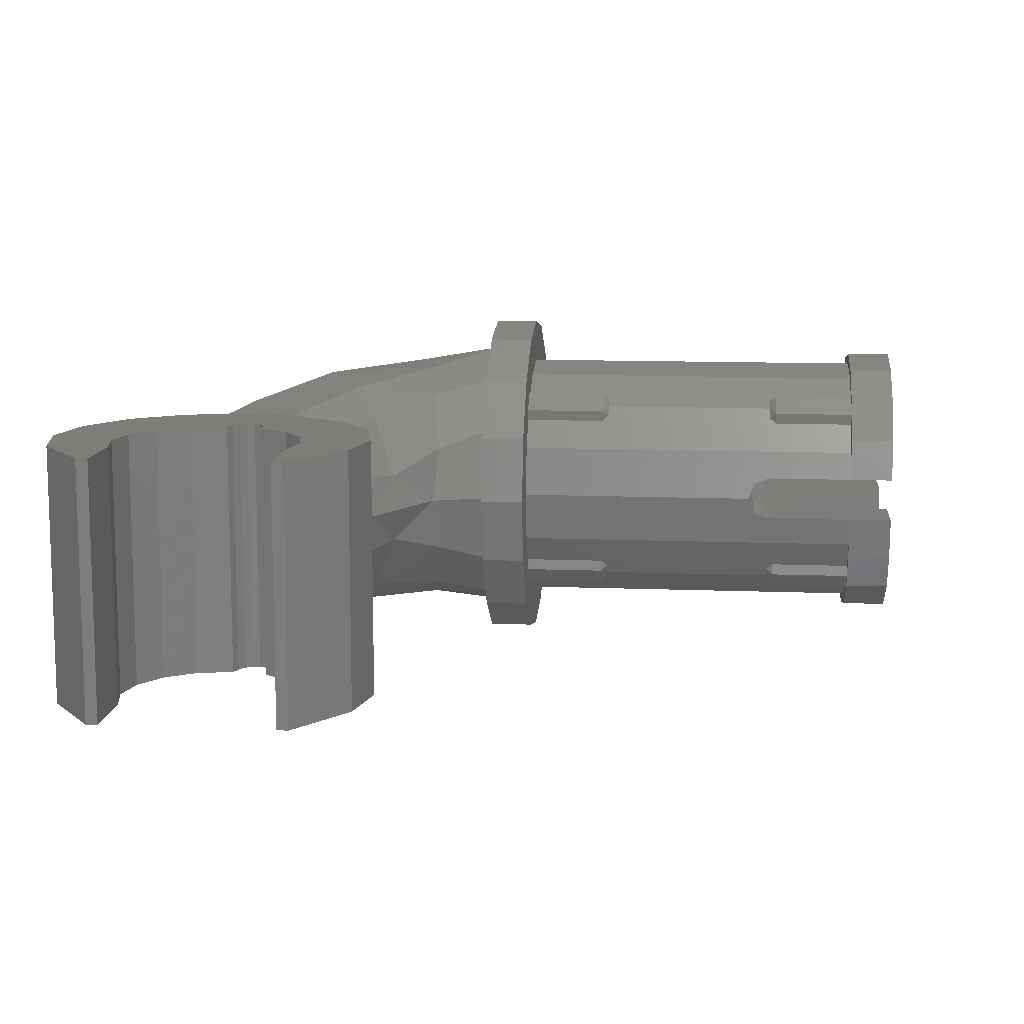
<metadata>
{"format":"stl","ext":"stl","renderer":"f3d","projection":"perspective","resolution":1024,"background":"white","views":[{"elev":11.2,"azim":-174.4,"up":"+Z"}]}
</metadata>
<code>
# stl→obj: 459 verts, 720 faces
v 0.2202 1.157 0.22
v 0.1367 1.04 0.22
v 0.2402 1.037 0.22
v 0.2402 1.157 0.22
v 0.3268 0.8282 0.22
v 0.179 0.8894 0.22
v 0.1957 0.7437 0.22
v 0.3174 0.7811 0.22
v 0.5803 0.7437 0.22
v 0.548 0.816 0.22
v 0.388 0.816 0.22
v 0.3786 0.7689 0.22
v 0.6393 1.04 0.22
v 0.548 0.976 0.22
v 0.5558 1.157 0.22
v 0.548 1.136 0.22
v 0.5358 1.157 0.22
v 0.5358 1.037 0.22
v 0.2202 1.157 -0.22
v 0.2402 1.157 -0.22
v 0.2402 1.037 -0.22
v 0.1367 1.04 -0.22
v 0.3268 0.8282 -0.22
v 0.3174 0.7811 -0.22
v 0.1957 0.7437 -0.22
v 0.179 0.8894 -0.22
v 0.5803 0.7437 -0.22
v 0.3786 0.7689 -0.22
v 0.388 0.816 -0.22
v 0.548 0.816 -0.22
v 0.548 0.976 -0.22
v 0.6393 1.04 -0.22
v 0.548 1.136 -0.22
v 0.5558 1.157 -0.22
v 0.5358 1.157 -0.22
v 0.5358 1.037 -0.22
v 0.1609 0.3973 0.06232
v 0.1869 0.4871 0
v 0.09488 0.3197 0
v 0.0866 0.2904 0.09928
v 0.1048 0.193 0.1908
v 0.2463 0.2544 0.2149
v 0.2069 0.3314 0.1657
v 0.1184 0.08844 0.2346
v 0.3227 0.1413 0.2276
v 0.1579 -0.022 0.2353
v 0.4378 -0.00268 0
v 0.3961 0.05516 0.1901
v 0.1931 -0.1308 0.1756
v 0.2228 -0.1855 0
v 0 0.2518 0.1269
v 0 0.2866 0
v 0 0.1542 0.2176
v 0 0.01544 0.2665
v 0 -0.1057 0.242
v 0 -0.2265 0.1346
v 0 -0.2612 0
v 0.5192 0.2805 0.1449
v 0.5411 0.4297 0.1268
v 0.4814 0.4708 0.1811
v 0.5824 0.4272 0
v 0.5576 0.2329 0
v 0.4396 0.3418 0.1962
v 0.3342 0.44 0.1895
v 0.4429 0.6749 0.1865
v 0.3369 0.6113 0.1768
v 0.2588 0.4733 0.1442
v 0.2458 0.6528 0.1176
v 0.2116 0.658 0
v 0.2028 0.4802 0.07392
v 0.3382 0.6739 0.1961
v 0.2794 0.6877 0.1545
v 0.246 0.7101 0.1177
v 0.2114 0.7332 0
v 0.5234 0.7056 0.1437
v 0.5699 0.7367 0
v 0.1609 0.3973 -0.06232
v 0.0866 0.2904 -0.09928
v 0.2463 0.2544 -0.2149
v 0.1048 0.193 -0.1908
v 0.2069 0.3314 -0.1657
v 0.1184 0.08844 -0.2346
v 0.3227 0.1413 -0.2276
v 0.1579 -0.022 -0.2353
v 0.3961 0.05516 -0.1901
v 0.1931 -0.1308 -0.1756
v 0 0.2518 -0.1269
v 0 0.1542 -0.2176
v 0 0.01544 -0.2665
v 0 -0.1057 -0.242
v 0 -0.2265 -0.1346
v 0.5411 0.4297 -0.1268
v 0.5192 0.2805 -0.1449
v 0.4814 0.4708 -0.1811
v 0.4396 0.3418 -0.1962
v 0.3342 0.44 -0.1895
v 0.4429 0.6749 -0.1865
v 0.2588 0.4733 -0.1442
v 0.3369 0.6113 -0.1768
v 0.2458 0.6528 -0.1176
v 0.2028 0.4802 -0.07392
v 0.2794 0.6877 -0.1545
v 0.3382 0.6739 -0.1961
v 0.246 0.7101 -0.1177
v 0.5234 0.7056 -0.1437
v -0.72 -0.2217 0.09184
v -0.72 -0.22 0.116
v -0.72 -0.232 0.04
v -0.72 0.2217 0.09184
v -0.72 0.232 0.04
v -0.72 0.22 0.116
v -0.8 -0.22 0.116
v -0.8 -0.232 0.04
v -0.72 -0.1838 0.1838
v -0.8 -0.1838 0.1838
v -0.72 -0.1697 0.1697
v -0.52 -0.232 0.04
v -0.52 -0.2217 0.09185
v -0.8 -0.1697 0.1697
v -0.8 -0.1131 0.1131
v -0.8 -0.1131 0.04
v -0.8 0.22 0.116
v -0.8 0.232 0.04
v -0.8 0.1838 0.1838
v -0.72 0.1838 0.1838
v -0.72 0.1697 0.1697
v -0.52 0.2217 0.09185
v -0.52 0.232 0.04
v -0.8 0.1131 0.1131
v -0.8 0.1697 0.1697
v -0.8 0.1131 0.04
v -0.52 -0.2217 0.09184
v -0.52 -0.1697 0.1697
v -0.52 -0.09184 0.2217
v -0.72 -0.09184 0.2217
v -0.52 -0 0.24
v -0.72 -0 0.24
v -0.52 0.09184 0.2217
v -0.72 0.09184 0.2217
v -0.52 0.1697 0.1697
v -0.52 0.2217 0.09184
v -0.72 -0.0995 0.2402
v -0.8 -0.0995 0.2402
v -0.72 -0 0.26
v -0.8 -0 0.26
v -0.72 0.0995 0.2402
v -0.8 0.0995 0.2402
v -0.52 0.1131 0.1131
v -0.52 0.06123 0.1478
v -0.8 0.06123 0.1478
v -0.52 0 0.16
v -0.8 0 0.16
v -0.52 -0.06123 0.1478
v -0.8 -0.06123 0.1478
v -0.52 -0.1131 0.1131
v -0.8 -0.09184 0.2217
v -0.8 1e-06 0.24
v -0.8 1e-06 0.16
v -0.8 0.09184 0.2217
v -0.72 0 0.26
v -0.72 0 0.24
v -0.8 0 0.26
v -0.8 0 0.24
v -0.52 -0.1131 0.04
v -0.52 0.1131 0.04
v -0.5317 -0.2344 0.02828
v -0.52 -0.24 0
v -0.56 -0.232 0.04
v -0.5317 -0.1131 0.02828
v -0.56 -0.1131 0.04
v -0.52 -0.1131 0
v -0.5317 -0.1155 0.02828
v -0.52 -0.1211 0
v -0.5317 0.2344 0.02828
v -0.56 0.232 0.04
v -0.52 0.24 0
v -0.5317 0.1131 0.02828
v -0.52 0.1131 0
v -0.56 0.1131 0.04
v -0.52 0.1211 0
v -0.5317 0.1155 0.02828
v -0.72 0.22 -0.116
v -0.72 0.232 -0.04
v -0.72 0.2217 -0.09184
v -0.72 -0.232 -0.04
v -0.72 -0.22 -0.116
v -0.72 -0.2217 -0.09184
v -0.8 0.232 -0.04
v -0.8 0.22 -0.116
v -0.8 0.1838 -0.1838
v -0.8 0.1697 -0.1697
v -0.8 0.1131 -0.04
v -0.8 0.1131 -0.1131
v -0.52 0.232 -0.04
v -0.52 0.2217 -0.09185
v -0.72 0.1838 -0.1838
v -0.72 0.1697 -0.1697
v -0.8 -0.22 -0.116
v -0.8 -0.232 -0.04
v -0.8 -0.1697 -0.1697
v -0.8 -0.1838 -0.1838
v -0.8 -0.1131 -0.04
v -0.8 -0.1131 -0.1131
v -0.52 -0.2217 -0.09185
v -0.52 -0.232 -0.04
v -0.72 -0.1838 -0.1838
v -0.72 -0.1697 -0.1697
v -0.52 0.2217 -0.09184
v -0.52 0.1697 -0.1697
v -0.52 0.09184 -0.2217
v -0.72 0.09184 -0.2217
v -0.52 -0 -0.24
v -0.72 -0 -0.24
v -0.52 -0.09184 -0.2217
v -0.72 -0.09184 -0.2217
v -0.52 -0.1697 -0.1697
v -0.52 -0.2217 -0.09184
v -0.72 0.0995 -0.2402
v -0.8 0.0995 -0.2402
v -0.72 -0 -0.26
v -0.8 -0 -0.26
v -0.72 -0.0995 -0.2402
v -0.8 -0.0995 -0.2402
v -0.52 -0.1131 -0.1131
v -0.52 -0.06123 -0.1478
v -0.8 -0.06123 -0.1478
v -0.52 0 -0.16
v -0.8 0 -0.16
v -0.52 0.06123 -0.1478
v -0.8 0.06123 -0.1478
v -0.52 0.1131 -0.1131
v -0.8 0.09184 -0.2217
v -0.8 1e-06 -0.24
v -0.8 1e-06 -0.16
v -0.8 -0.09184 -0.2217
v -0.72 0 -0.26
v -0.72 0 -0.24
v -0.8 0 -0.26
v -0.8 0 -0.24
v -0.52 -0.1131 -0.04
v -0.52 0.1131 -0.04
v -0.5317 -0.2344 -0.02828
v -0.56 -0.232 -0.04
v -0.5317 -0.1131 -0.02828
v -0.56 -0.1131 -0.04
v -0.5317 -0.1155 -0.02828
v -0.5317 0.2344 -0.02828
v -0.56 0.232 -0.04
v -0.5317 0.1131 -0.02828
v -0.56 0.1131 -0.04
v -0.5317 0.1155 -0.02828
v -0.572 -0.1909 0.1626
v -0.56 -0.1697 0.1697
v -0.572 -0.1626 0.1909
v -0.572 -0.1879 0.1427
v -0.56 -0.181 0.1528
v -0.572 -0.1427 0.1879
v -0.56 -0.1528 0.181
v -0.72 -0.1626 0.1909
v -0.72 -0.1909 0.1626
v -0.72 -0.1879 0.1427
v -0.72 -0.1427 0.1879
v -0.572 -0.1626 -0.1909
v -0.56 -0.1528 -0.181
v -0.56 -0.1697 -0.1697
v -0.572 -0.1427 -0.1879
v -0.56 -0.181 -0.1528
v -0.572 -0.1909 -0.1626
v -0.572 -0.1879 -0.1427
v -0.72 -0.1427 -0.1879
v -0.72 -0.1626 -0.1909
v -0.72 -0.1879 -0.1427
v -0.72 -0.1909 -0.1626
v -0.572 0.1909 -0.1626
v -0.56 0.1697 -0.1697
v -0.572 0.1626 -0.1909
v -0.572 0.1879 -0.1427
v -0.56 0.181 -0.1528
v -0.572 0.1427 -0.1879
v -0.56 0.1528 -0.181
v -0.72 0.1626 -0.1909
v -0.72 0.1909 -0.1626
v -0.72 0.1879 -0.1427
v -0.72 0.1427 -0.1879
v -0.572 0.1626 0.1909
v -0.56 0.1528 0.181
v -0.56 0.1697 0.1697
v -0.572 0.1427 0.1879
v -0.56 0.181 0.1528
v -0.572 0.1909 0.1626
v -0.572 0.1879 0.1427
v -0.72 0.1427 0.1879
v -0.72 0.1626 0.1909
v -0.72 0.1879 0.1427
v -0.72 0.1909 0.1626
v -0.228 -0.1626 0.1909
v -0.24 -0.1528 0.181
v -0.24 -0.1697 0.1697
v -0.228 -0.1427 0.1879
v -0.24 -0.181 0.1528
v -0.228 -0.1909 0.1626
v -0.228 -0.1879 0.1427
v -0.08 -0.1427 0.1879
v -0.08 -0.1626 0.1909
v -0.08 -0.1879 0.1427
v -0.08 -0.1909 0.1626
v -0.228 -0.1909 -0.1626
v -0.24 -0.1697 -0.1697
v -0.228 -0.1626 -0.1909
v -0.228 -0.1879 -0.1427
v -0.24 -0.181 -0.1528
v -0.228 -0.1427 -0.1879
v -0.24 -0.1528 -0.181
v -0.08 -0.1626 -0.1909
v -0.08 -0.1909 -0.1626
v -0.08 -0.1879 -0.1427
v -0.08 -0.1427 -0.1879
v -0.228 0.1626 -0.1909
v -0.24 0.1528 -0.181
v -0.24 0.1697 -0.1697
v -0.228 0.1427 -0.1879
v -0.24 0.181 -0.1528
v -0.228 0.1909 -0.1626
v -0.228 0.1879 -0.1427
v -0.08 0.1427 -0.1879
v -0.08 0.1626 -0.1909
v -0.08 0.1879 -0.1427
v -0.08 0.1909 -0.1626
v -0.228 0.1909 0.1626
v -0.24 0.1697 0.1697
v -0.228 0.1626 0.1909
v -0.228 0.1879 0.1427
v -0.24 0.181 0.1528
v -0.228 0.1427 0.1879
v -0.24 0.1528 0.181
v -0.08 0.1626 0.1909
v -0.08 0.1909 0.1626
v -0.08 0.1879 0.1427
v -0.08 0.1427 0.1879
v -0.08 -0.24 0
v -0.08 -0.2217 0.09184
v -0.08 -0.1697 0.1697
v -0.08 -0.09184 0.2217
v -0.08 0 0.24
v -0.52 0 0.24
v -0.08 0.09184 0.2217
v -0.08 0.1697 0.1697
v -0.08 0.2217 0.09184
v -0.08 0.24 -0
v -0.52 0.24 -0
v -0.08 0.2217 -0.09184
v -0.08 0.1697 -0.1697
v -0.08 0.09184 -0.2217
v -0.08 -0 -0.24
v -0.08 -0.09184 -0.2217
v -0.08 -0.1697 -0.1697
v -0.08 -0.2217 -0.09184
v -0.08 -0.32 0
v 0 -0.32 0
v 0 -0.2956 0.1225
v -0.08 -0.2956 0.1225
v 0 -0.2263 0.2263
v -0.08 -0.2263 0.2263
v 0 -0.1225 0.2956
v -0.08 -0.1225 0.2956
v 0 0 0.32
v -0.08 0 0.32
v 0 0.1225 0.2956
v -0.08 0.1225 0.2956
v 0 0.2263 0.2263
v -0.08 0.2263 0.2263
v 0 0.2956 0.1225
v -0.08 0.2956 0.1225
v 0 0.32 -0
v -0.08 0.32 -0
v 0 0.2956 -0.1225
v -0.08 0.2956 -0.1225
v 0 0.2263 -0.2263
v -0.08 0.2263 -0.2263
v 0 0.1225 -0.2956
v -0.08 0.1225 -0.2956
v 0 -0 -0.32
v -0.08 -0 -0.32
v 0 -0.1225 -0.2956
v -0.08 -0.1225 -0.2956
v 0 -0.2263 -0.2263
v -0.08 -0.2263 -0.2263
v 0 -0.2956 -0.1225
v -0.08 -0.2956 -0.1225
v 0 0.1131 0.1131
v 0 0.06123 0.1478
v 0 0 0.16
v 0 -0.06123 0.1478
v 0 -0.1131 0.1131
v 0 -0.1131 -0.1131
v 0 -0.06123 -0.1478
v 0 0 -0.16
v 0 0.06123 -0.1478
v 0 0.1131 -0.1131
v 0 0.24 0
v 0 0.32 0
v 0 0.2217 0.09184
v 0 0.1697 0.1697
v 0 0.09184 0.2217
v 0 -0 0.32
v 0 -0 0.24
v 0 -0.09184 0.2217
v 0 -0.1697 0.1697
v 0 -0.2217 0.09184
v 0 -0.32 -0
v 0 -0.24 -0
v 0 -0.2217 -0.09184
v 0 -0.1697 -0.1697
v 0 -0.09184 -0.2217
v 0 0 -0.32
v 0 0 -0.24
v 0 0.09184 -0.2217
v 0 0.1697 -0.1697
v 0 0.2217 -0.09184
v 0.116 0.936 -0.22
v 0.116 0.936 0.22
v 0.1367 0.8319 -0.22
v 0.1367 0.8319 0.22
v 0.2839 0.6847 -0.22
v 0.2839 0.6847 0.22
v 0.388 0.664 -0.22
v 0.388 0.664 0.22
v 0.4921 0.6847 -0.22
v 0.4921 0.6847 0.22
v 0.6393 0.8319 -0.22
v 0.6393 0.8319 0.22
v 0.66 0.936 -0.22
v 0.66 0.936 0.22
v 0.5358 0.9148 -0.22
v 0.5358 0.9148 0.22
v 0.5011 0.8629 -0.22
v 0.5011 0.8629 0.22
v 0.4492 0.8282 -0.22
v 0.4492 0.8282 0.22
v 0.3821 0.7984 -0.22
v 0.3821 0.7984 0.22
v 0.3724 0.7845 -0.22
v 0.3724 0.7845 0.22
v 0.3604 0.7763 -0.22
v 0.3604 0.7763 0.22
v 0.348 0.775 -0.22
v 0.348 0.775 0.22
v 0.337 0.7809 -0.22
v 0.337 0.7809 0.22
v 0.3291 0.7931 -0.22
v 0.3291 0.7931 0.22
v 0.3255 0.8097 -0.22
v 0.3255 0.8097 0.22
v 0.2749 0.8629 -0.22
v 0.2749 0.8629 0.22
v 0.2402 0.9148 -0.22
v 0.2402 0.9148 0.22
v 0.228 0.976 -0.22
v 0.228 0.976 0.22
f 1 2 3
f 3 4 1
f 5 6 7
f 7 8 5
f 9 10 11
f 11 12 9
f 10 9 13
f 13 14 10
f 14 13 15
f 15 16 14
f 9 12 7
f 7 12 8
f 7 6 2
f 2 6 3
f 17 16 15
f 16 17 18
f 19 20 21
f 21 22 19
f 23 24 25
f 25 26 23
f 27 28 29
f 29 30 27
f 30 31 32
f 32 27 30
f 31 33 34
f 34 32 31
f 28 27 25
f 28 25 24
f 26 25 22
f 26 22 21
f 33 35 34
f 35 33 36
f 37 38 39
f 37 39 40
f 41 42 43
f 41 44 42
f 43 37 40
f 43 40 41
f 44 45 42
f 44 46 45
f 47 48 49
f 47 49 50
f 48 45 46
f 48 46 49
f 51 40 39
f 39 52 51
f 40 51 53
f 53 41 40
f 53 54 44
f 53 44 41
f 55 49 46
f 55 56 49
f 54 46 44
f 54 55 46
f 56 57 50
f 58 59 60
f 56 50 49
f 61 58 62
f 60 63 58
f 61 59 58
f 64 60 65
f 66 67 64
f 60 64 63
f 38 68 69
f 66 68 67
f 70 67 68
f 38 70 68
f 68 66 71
f 71 72 68
f 68 73 74
f 74 69 68
f 72 73 68
f 65 71 66
f 75 60 59
f 59 61 76
f 76 75 59
f 65 66 64
f 75 65 60
f 67 37 43
f 43 64 67
f 70 38 37
f 67 70 37
f 42 45 63
f 63 45 48
f 43 42 64
f 42 63 64
f 62 48 47
f 48 58 63
f 62 58 48
f 38 77 39
f 39 77 78
f 79 80 81
f 82 80 79
f 77 81 78
f 78 81 80
f 83 82 79
f 84 82 83
f 85 47 86
f 86 47 50
f 83 85 84
f 84 85 86
f 87 52 39
f 39 78 87
f 78 80 88
f 88 87 78
f 89 88 82
f 82 88 80
f 86 90 84
f 91 90 86
f 84 89 82
f 90 89 84
f 57 91 50
f 92 93 94
f 50 91 86
f 93 61 62
f 95 94 93
f 92 61 93
f 94 96 97
f 98 99 96
f 96 94 95
f 100 38 69
f 100 99 98
f 98 101 100
f 101 38 100
f 100 102 103
f 103 99 100
f 100 69 74
f 74 104 100
f 104 102 100
f 103 97 99
f 94 105 92
f 92 105 76
f 76 61 92
f 99 97 96
f 97 105 94
f 77 98 81
f 96 81 98
f 38 101 77
f 101 98 77
f 83 79 95
f 83 95 85
f 79 81 96
f 95 79 96
f 85 62 47
f 93 85 95
f 93 62 85
f 106 107 108
f 109 110 111
f 107 112 113
f 107 113 108
f 114 115 112
f 114 112 107
f 106 116 114
f 106 114 107
f 108 117 118
f 108 118 106
f 119 120 121
f 119 121 113
f 115 119 113
f 115 113 112
f 122 111 110
f 122 110 123
f 124 125 111
f 124 111 122
f 126 109 111
f 126 111 125
f 109 127 128
f 109 128 110
f 129 130 123
f 129 123 131
f 130 124 122
f 130 122 123
f 106 132 133
f 106 133 116
f 116 133 134
f 116 134 135
f 135 134 136
f 135 136 137
f 137 136 138
f 137 138 139
f 139 138 140
f 139 140 126
f 126 140 141
f 126 141 109
f 115 114 142
f 115 142 143
f 143 142 144
f 143 144 145
f 145 144 146
f 145 146 147
f 147 146 125
f 147 125 124
f 129 148 149
f 129 149 150
f 150 149 151
f 150 151 152
f 152 151 153
f 152 153 154
f 154 153 155
f 154 155 120
f 120 119 156
f 120 156 154
f 154 156 157
f 154 157 158
f 158 157 159
f 158 159 150
f 150 159 130
f 150 130 129
f 126 125 146
f 126 146 139
f 139 146 160
f 139 160 161
f 161 160 142
f 161 142 135
f 135 142 114
f 135 114 116
f 119 115 143
f 119 143 156
f 156 143 162
f 156 162 163
f 163 162 147
f 163 147 159
f 159 147 124
f 159 124 130
f 121 120 155
f 121 155 164
f 129 131 165
f 129 165 148
f 117 166 167
f 117 168 166
f 169 170 164
f 171 169 164
f 170 172 166
f 170 166 168
f 172 173 167
f 172 167 166
f 172 170 169
f 173 172 169
f 173 169 171
f 174 175 128
f 176 174 128
f 165 177 178
f 165 179 177
f 174 176 180
f 174 180 181
f 175 174 181
f 175 181 179
f 177 179 181
f 178 177 181
f 178 181 180
f 121 170 168
f 121 168 113
f 131 123 175
f 131 175 179
f 182 183 184
f 185 186 187
f 188 189 190
f 188 190 191
f 192 188 191
f 192 191 193
f 183 194 195
f 183 195 184
f 196 182 184
f 196 184 197
f 189 182 196
f 189 196 190
f 188 183 182
f 188 182 189
f 198 199 200
f 198 200 201
f 199 202 203
f 199 203 200
f 187 204 205
f 187 205 185
f 186 206 207
f 186 207 187
f 186 198 201
f 186 201 206
f 185 199 198
f 185 198 186
f 184 208 209
f 184 209 197
f 197 209 210
f 197 210 211
f 211 210 212
f 211 212 213
f 213 212 214
f 213 214 215
f 215 214 216
f 215 216 207
f 207 216 217
f 207 217 187
f 190 196 218
f 190 218 219
f 219 218 220
f 219 220 221
f 221 220 222
f 221 222 223
f 223 222 206
f 223 206 201
f 203 224 225
f 203 225 226
f 226 225 227
f 226 227 228
f 228 227 229
f 228 229 230
f 230 229 231
f 230 231 193
f 193 191 232
f 193 232 230
f 230 232 233
f 230 233 234
f 234 233 235
f 234 235 226
f 226 235 200
f 226 200 203
f 207 206 222
f 207 222 215
f 215 222 236
f 215 236 237
f 237 236 218
f 237 218 211
f 211 218 196
f 211 196 197
f 191 190 219
f 191 219 232
f 232 219 238
f 232 238 239
f 239 238 223
f 239 223 235
f 235 223 201
f 235 201 200
f 240 224 203
f 240 203 202
f 231 241 192
f 231 192 193
f 242 243 205
f 167 242 205
f 240 244 171
f 240 245 244
f 242 167 173
f 242 173 246
f 243 242 246
f 243 246 245
f 244 245 246
f 171 244 246
f 171 246 173
f 194 247 176
f 194 248 247
f 249 250 241
f 178 249 241
f 250 251 247
f 250 247 248
f 251 180 176
f 251 176 247
f 251 250 249
f 180 251 249
f 180 249 178
f 199 243 245
f 199 245 202
f 250 248 188
f 250 188 192
f 252 253 254
f 255 256 252
f 253 252 256
f 257 254 258
f 253 258 254
f 259 260 252
f 259 252 254
f 260 261 255
f 260 255 252
f 259 254 257
f 259 257 262
f 263 264 265
f 264 263 266
f 267 268 265
f 268 267 269
f 263 265 268
f 270 266 263
f 270 263 271
f 268 269 272
f 268 272 273
f 263 268 273
f 263 273 271
f 274 275 276
f 277 278 274
f 275 274 278
f 279 276 280
f 275 280 276
f 281 282 274
f 281 274 276
f 282 283 277
f 282 277 274
f 281 276 279
f 281 279 284
f 285 286 287
f 286 285 288
f 289 290 287
f 290 289 291
f 285 287 290
f 292 288 285
f 292 285 293
f 290 291 294
f 290 294 295
f 285 290 295
f 285 295 293
f 296 297 298
f 297 296 299
f 300 301 298
f 301 300 302
f 296 298 301
f 303 299 296
f 303 296 304
f 301 302 305
f 301 305 306
f 296 301 306
f 296 306 304
f 307 308 309
f 310 311 307
f 308 307 311
f 312 309 313
f 308 313 309
f 314 315 307
f 314 307 309
f 315 316 310
f 315 310 307
f 314 309 312
f 314 312 317
f 318 319 320
f 319 318 321
f 322 323 320
f 323 322 324
f 318 320 323
f 325 321 318
f 325 318 326
f 323 324 327
f 323 327 328
f 318 323 328
f 318 328 326
f 329 330 331
f 332 333 329
f 330 329 333
f 334 331 335
f 330 335 331
f 336 337 329
f 336 329 331
f 337 338 332
f 337 332 329
f 336 331 334
f 336 334 339
f 167 340 341
f 167 341 132
f 132 341 342
f 132 342 133
f 133 342 343
f 133 343 134
f 134 343 344
f 134 344 345
f 345 344 346
f 345 346 138
f 138 346 347
f 138 347 140
f 140 347 348
f 140 348 141
f 141 348 349
f 141 349 350
f 350 349 351
f 350 351 208
f 208 351 352
f 208 352 209
f 209 352 353
f 209 353 210
f 210 353 354
f 210 354 212
f 212 354 355
f 212 355 214
f 214 355 356
f 214 356 216
f 216 356 357
f 216 357 217
f 217 357 340
f 217 340 167
f 358 359 360
f 358 360 361
f 361 360 362
f 361 362 363
f 363 362 364
f 363 364 365
f 365 364 366
f 365 366 367
f 367 366 368
f 367 368 369
f 369 368 370
f 369 370 371
f 371 370 372
f 371 372 373
f 373 372 374
f 373 374 375
f 375 374 376
f 375 376 377
f 377 376 378
f 377 378 379
f 379 378 380
f 379 380 381
f 381 380 382
f 381 382 383
f 383 382 384
f 383 384 385
f 385 384 386
f 385 386 387
f 387 386 388
f 387 388 389
f 389 388 359
f 389 359 358
f 340 358 361
f 340 361 341
f 341 361 363
f 341 363 342
f 342 363 365
f 342 365 343
f 343 365 367
f 343 367 344
f 344 367 369
f 344 369 346
f 346 369 371
f 346 371 347
f 347 371 373
f 347 373 348
f 348 373 375
f 348 375 349
f 349 375 377
f 349 377 351
f 351 377 379
f 351 379 352
f 352 379 381
f 352 381 353
f 353 381 383
f 353 383 354
f 354 383 385
f 354 385 355
f 355 385 387
f 355 387 356
f 356 387 389
f 356 389 357
f 357 389 358
f 357 358 340
f 148 390 391
f 148 391 149
f 149 391 392
f 149 392 151
f 151 392 393
f 151 393 153
f 153 393 394
f 153 394 155
f 224 395 396
f 224 396 225
f 225 396 397
f 225 397 227
f 227 397 398
f 227 398 229
f 229 398 399
f 229 399 231
f 148 231 399
f 148 399 390
f 394 395 224
f 394 224 155
f 394 393 392
f 394 392 391
f 394 391 390
f 399 398 395
f 398 397 395
f 397 396 395
f 400 401 372
f 400 372 402
f 402 372 370
f 402 370 403
f 403 370 368
f 403 368 404
f 404 368 405
f 404 405 406
f 406 405 364
f 406 364 407
f 407 364 362
f 407 362 408
f 408 362 360
f 408 360 409
f 409 360 410
f 409 410 411
f 411 410 388
f 411 388 412
f 412 388 386
f 412 386 413
f 413 386 384
f 413 384 414
f 414 384 415
f 414 415 416
f 416 415 380
f 416 380 417
f 417 380 378
f 417 378 418
f 418 378 376
f 418 376 419
f 419 376 401
f 419 401 400
f 2 22 420
f 2 420 421
f 421 420 422
f 421 422 423
f 423 422 25
f 423 25 7
f 7 25 424
f 7 424 425
f 425 424 426
f 425 426 427
f 427 426 428
f 427 428 429
f 429 428 27
f 429 27 9
f 9 27 430
f 9 430 431
f 431 430 432
f 431 432 433
f 433 432 32
f 433 32 13
f 18 36 31
f 18 31 14
f 14 31 434
f 14 434 435
f 435 434 436
f 435 436 437
f 437 436 438
f 437 438 439
f 439 438 29
f 439 29 11
f 11 29 440
f 11 440 441
f 441 440 442
f 441 442 443
f 443 442 444
f 443 444 445
f 445 444 446
f 445 446 447
f 447 446 448
f 447 448 449
f 449 448 450
f 449 450 451
f 451 450 452
f 451 452 453
f 453 452 23
f 453 23 5
f 5 23 454
f 5 454 455
f 455 454 456
f 455 456 457
f 457 456 458
f 457 458 459
f 459 458 21
f 459 21 3
f 15 34 35
f 15 35 17
f 18 17 35
f 18 35 36
f 34 15 13
f 34 13 32
f 20 4 3
f 20 3 21
f 1 4 20
f 1 20 19
f 1 19 22
f 1 22 2
f 447 449 8
f 449 451 8
f 451 453 8
f 453 5 8
f 11 441 12
f 441 443 12
f 443 445 12
f 445 447 12
f 5 455 6
f 455 457 6
f 457 459 6
f 459 3 6
f 10 14 435
f 10 435 437
f 10 437 439
f 10 439 11
f 16 18 14
f 9 431 13
f 431 433 13
f 7 425 9
f 425 427 9
f 427 429 9
f 2 421 423
f 2 423 7
f 28 446 444
f 28 444 442
f 28 442 440
f 28 440 29
f 24 23 452
f 24 452 450
f 24 450 448
f 24 448 446
f 26 21 458
f 26 458 456
f 26 456 454
f 26 454 23
f 31 36 33
f 29 438 30
f 438 436 30
f 436 434 30
f 434 31 30
f 32 432 430
f 32 430 27
f 27 428 426
f 27 426 424
f 27 424 25
f 25 422 22
f 422 420 22
f 394 390 399
f 394 399 395

</code>
